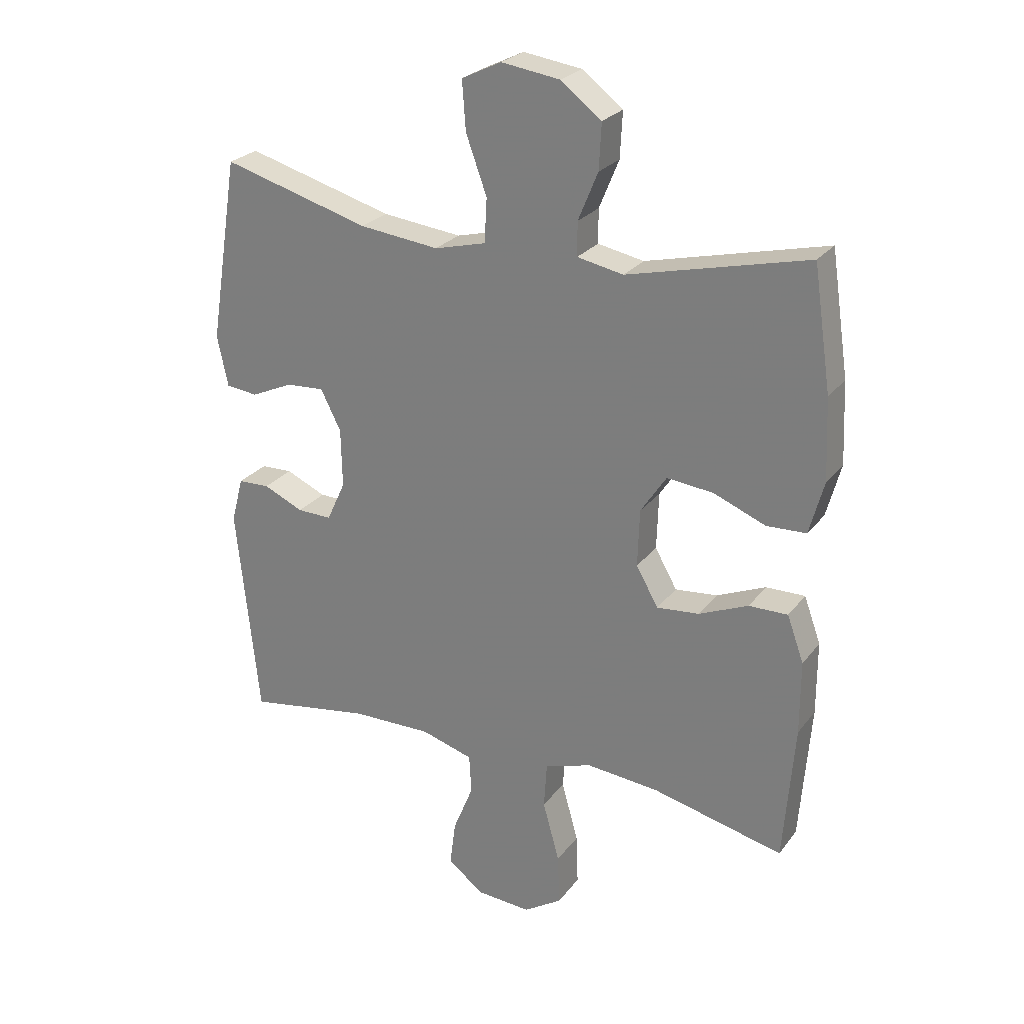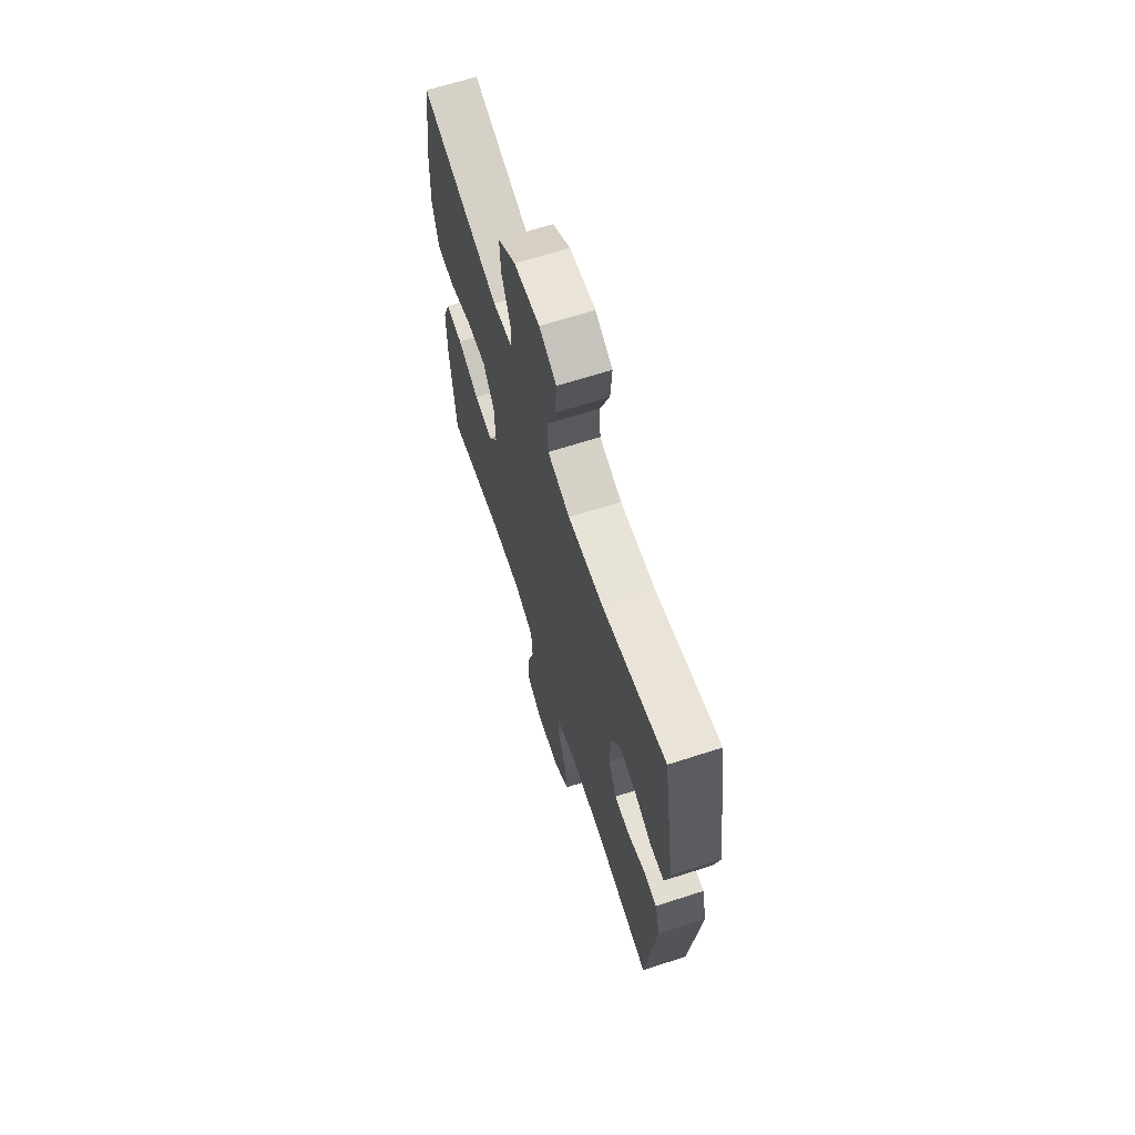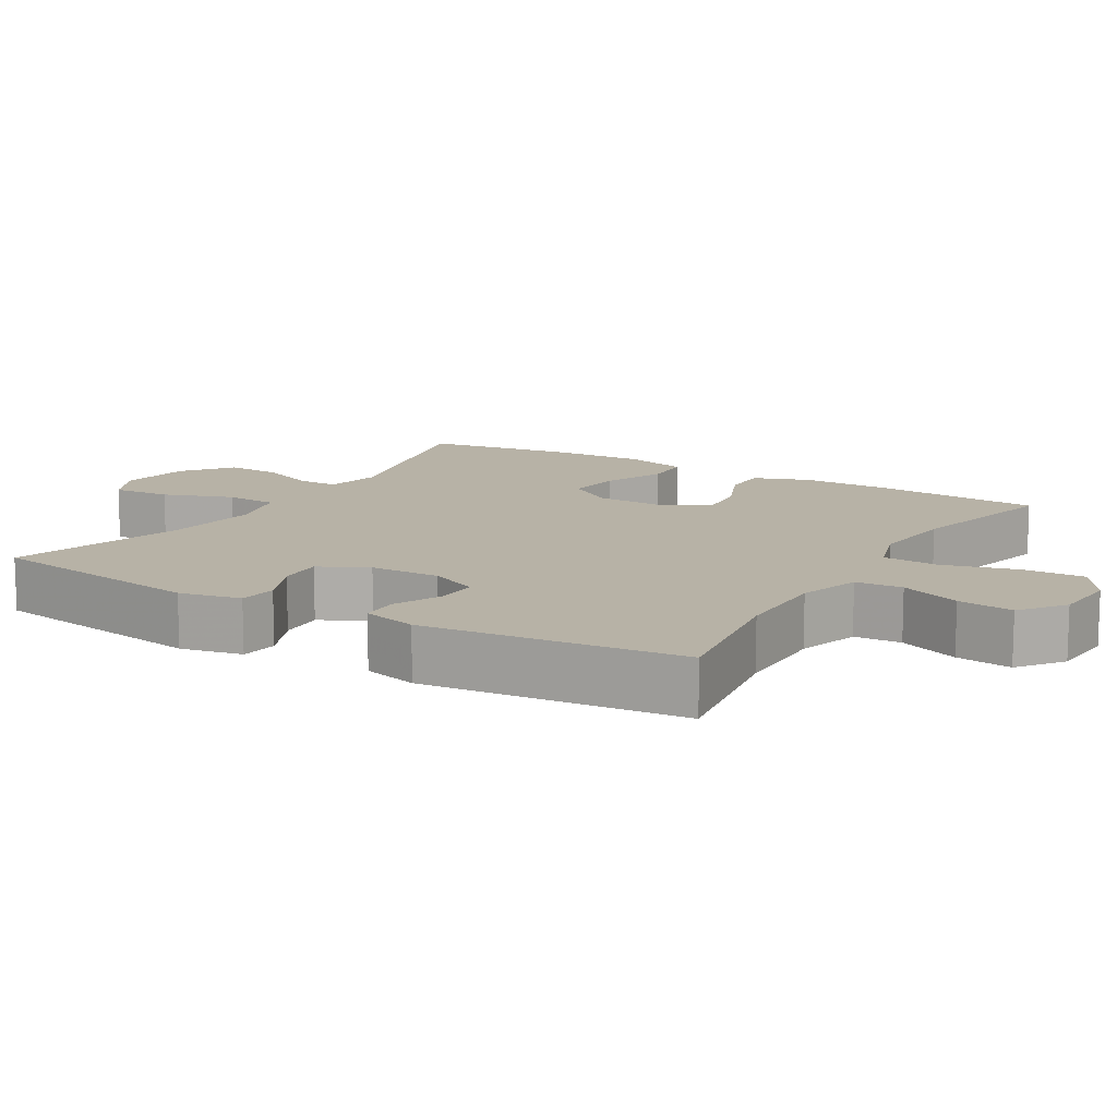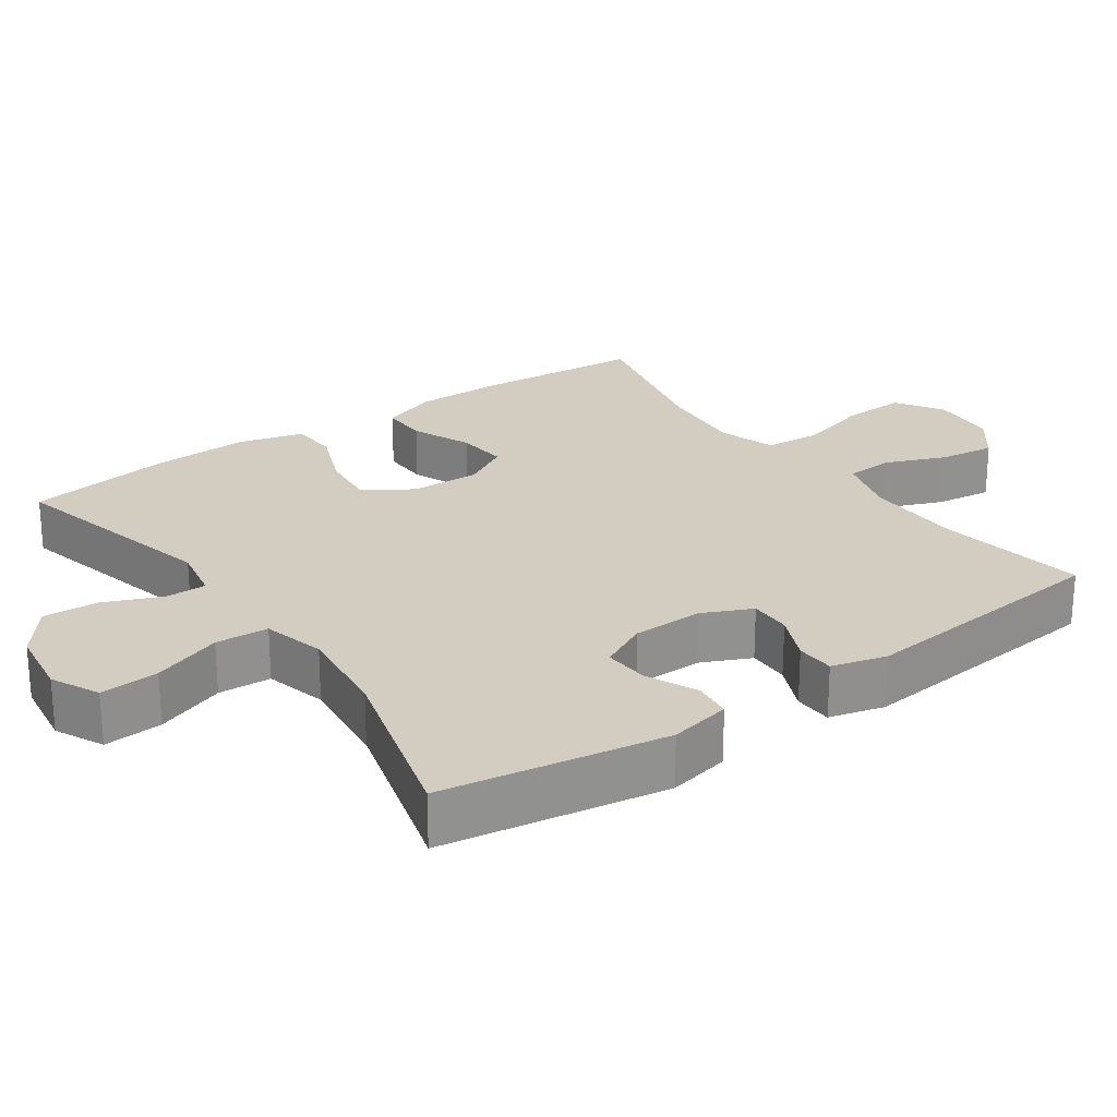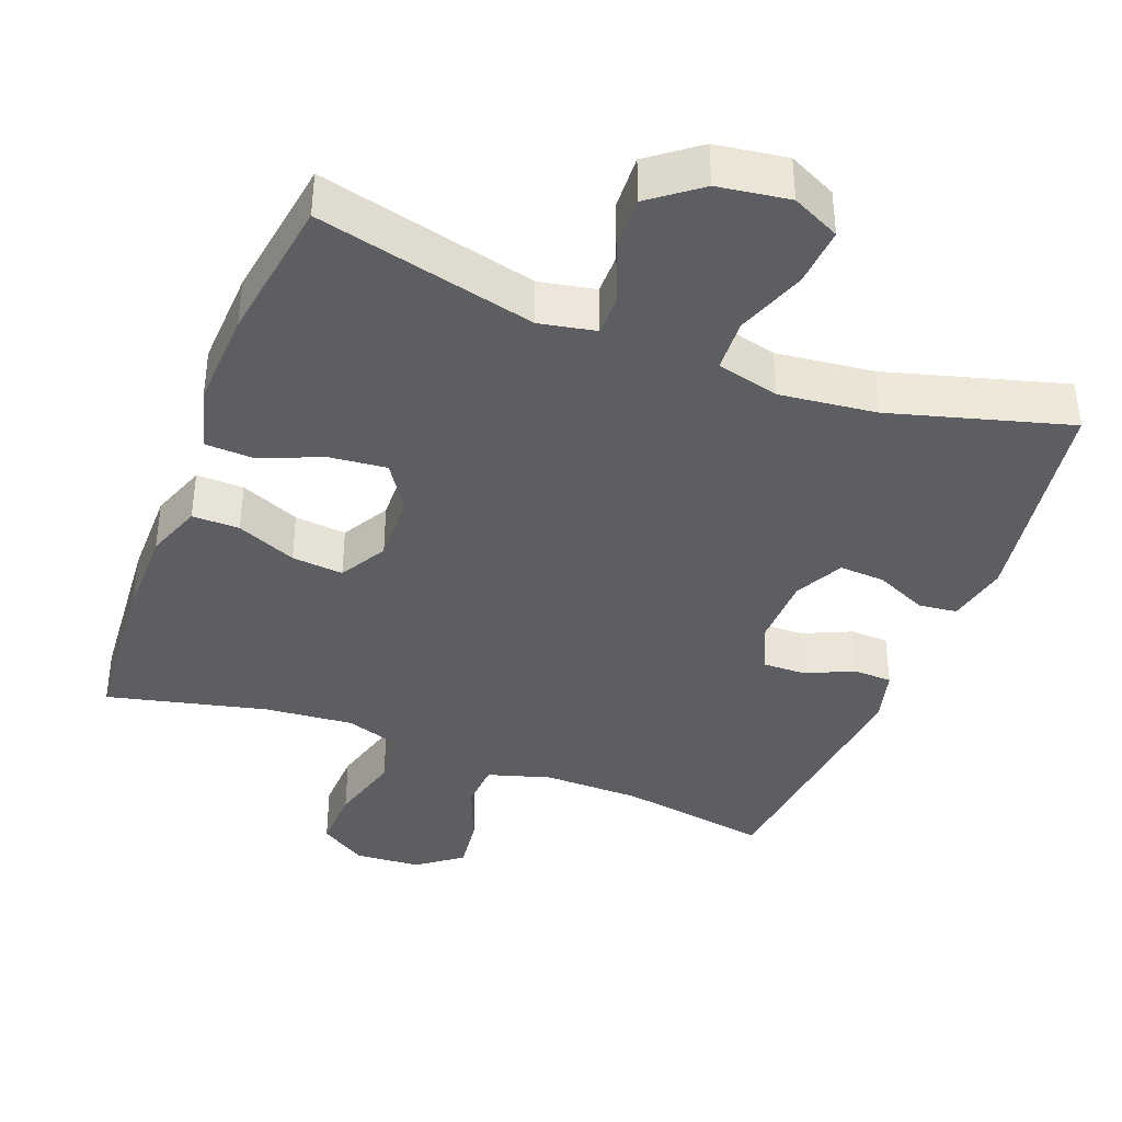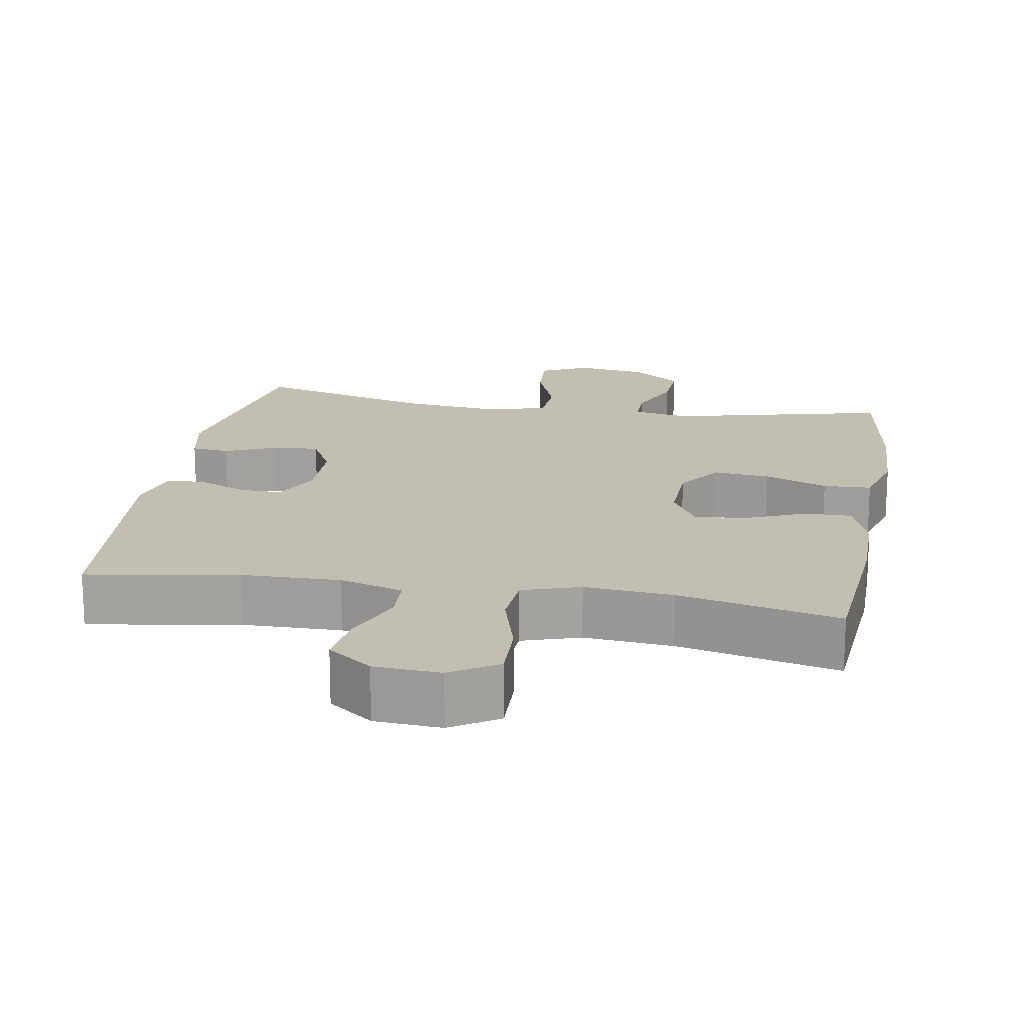
<metadata>
{"format":"obj","ext":"obj","renderer":"f3d","projection":"perspective","resolution":1024,"background":"white","views":[{"elev":25.6,"azim":-151.5,"up":"+Z"},{"elev":66.7,"azim":72.1,"up":"+Z"},{"elev":12.4,"azim":120.9,"up":"+Y"},{"elev":24.4,"azim":54.9,"up":"+Y"},{"elev":-38.9,"azim":-21.0,"up":"+Y"},{"elev":17.5,"azim":-170.2,"up":"+Y"}]}
</metadata>
<code>
v 0.5 0.07 -0.5
v 0.292 0.07 -0.466
v 0.158 0.07 -0.464
v 0.071 0.07 -0.49
v 0.067 0.07 -0.555
v 0.101 0.07 -0.639
v 0.111 0.07 -0.716
v 0.05 0.07 -0.762
v -0.041 0.07 -0.768
v -0.105 0.07 -0.727
v -0.102 0.07 -0.641
v -0.074 0.07 -0.54
v -0.079 0.07 -0.463
v -0.158 0.07 -0.437
v -0.28 0.07 -0.448
v -0.5 0.07 -0.5
v -0.518 0.07 -0.269
v -0.518 0.07 -0.146
v -0.49 0.07 -0.069
v -0.425 0.07 -0.07
v -0.343 0.07 -0.105
v -0.272 0.07 -0.112
v -0.235 0.07 -0.047
v -0.238 0.07 0.049
v -0.281 0.07 0.114
v -0.359 0.07 0.106
v -0.446 0.07 0.071
v -0.512 0.07 0.074
v -0.536 0.07 0.163
v -0.53 0.07 0.298
v -0.5 0.07 0.5
v -0.2 0.07 0.427
v -0.123 0.07 0.442
v -0.123 0.07 0.498
v -0.156 0.07 0.578
v -0.16 0.07 0.654
v -0.092 0.07 0.706
v 0.006 0.07 0.72
v 0.072 0.07 0.688
v 0.066 0.07 0.607
v 0.031 0.07 0.511
v 0.035 0.07 0.438
v 0.121 0.07 0.416
v 0.254 0.07 0.431
v 0.5 0.07 0.5
v 0.549 0.07 0.192
v 0.531 0.07 0.107
v 0.478 0.07 0.101
v 0.407 0.07 0.133
v 0.344 0.07 0.137
v 0.31 0.07 0.07
v 0.308 0.07 -0.028
v 0.339 0.07 -0.096
v 0.397 0.07 -0.095
v 0.464 0.07 -0.065
v 0.517 0.07 -0.067
v 0.537 0.07 -0.143
v 0.5 0 -0.5
v 0.292 0 -0.466
v 0.158 0 -0.464
v 0.071 0 -0.49
v 0.067 0 -0.555
v 0.101 0 -0.639
v 0.111 0 -0.716
v 0.05 0 -0.762
v -0.041 0 -0.768
v -0.105 0 -0.727
v -0.102 0 -0.641
v -0.074 0 -0.54
v -0.079 0 -0.463
v -0.158 0 -0.437
v -0.28 0 -0.448
v -0.5 0 -0.5
v -0.518 0 -0.269
v -0.518 0 -0.146
v -0.49 0 -0.069
v -0.425 0 -0.07
v -0.343 0 -0.105
v -0.272 0 -0.112
v -0.235 0 -0.047
v -0.238 0 0.049
v -0.281 0 0.114
v -0.359 0 0.106
v -0.446 0 0.071
v -0.512 0 0.074
v -0.536 0 0.163
v -0.53 0 0.298
v -0.5 0 0.5
v -0.2 0 0.427
v -0.123 0 0.442
v -0.123 0 0.498
v -0.156 0 0.578
v -0.16 0 0.654
v -0.092 0 0.706
v 0.006 0 0.72
v 0.072 0 0.688
v 0.066 0 0.607
v 0.031 0 0.511
v 0.035 0 0.438
v 0.121 0 0.416
v 0.254 0 0.431
v 0.5 0 0.5
v 0.549 0 0.192
v 0.531 0 0.107
v 0.478 0 0.101
v 0.407 0 0.133
v 0.344 0 0.137
v 0.31 0 0.07
v 0.308 0 -0.028
v 0.339 0 -0.096
v 0.397 0 -0.095
v 0.464 0 -0.065
v 0.517 0 -0.067
v 0.537 0 -0.143
f 54 55 56 57
f 53 54 57 1
f 52 53 1 2
f 51 52 2 3
f 46 47 48 49
f 44 45 46 49
f 43 44 49 50
f 42 43 50 51
f 38 39 40 41
f 38 41 42
f 37 38 42
f 34 35 36 37
f 33 34 37 42
f 32 33 42 51
f 26 27 28 29
f 25 26 29 30
f 18 19 20 21
f 18 21 22
f 15 16 17 18
f 14 15 18 22
f 13 14 22 23
f 9 10 11 12
f 9 12 13
f 8 9 13
f 5 6 7 8
f 4 5 8 13
f 25 30 31 32
f 24 25 32 51
f 13 23 24 51
f 3 4 13 51
f 114 113 112 111
f 58 114 111 110
f 59 58 110 109
f 60 59 109 108
f 106 105 104 103
f 106 103 102 101
f 107 106 101 100
f 108 107 100 99
f 98 97 96 95
f 99 98 95
f 99 95 94
f 94 93 92 91
f 99 94 91 90
f 108 99 90 89
f 86 85 84 83
f 87 86 83 82
f 78 77 76 75
f 79 78 75
f 75 74 73 72
f 79 75 72 71
f 80 79 71 70
f 69 68 67 66
f 70 69 66
f 70 66 65
f 65 64 63 62
f 70 65 62 61
f 89 88 87 82
f 108 89 82 81
f 108 81 80 70
f 108 70 61 60
f 1 58 59 2
f 2 59 60 3
f 3 60 61 4
f 4 61 62 5
f 5 62 63 6
f 6 63 64 7
f 7 64 65 8
f 8 65 66 9
f 9 66 67 10
f 10 67 68 11
f 11 68 69 12
f 12 69 70 13
f 13 70 71 14
f 14 71 72 15
f 15 72 73 16
f 16 73 74 17
f 17 74 75 18
f 18 75 76 19
f 19 76 77 20
f 20 77 78 21
f 21 78 79 22
f 22 79 80 23
f 23 80 81 24
f 24 81 82 25
f 25 82 83 26
f 26 83 84 27
f 27 84 85 28
f 28 85 86 29
f 29 86 87 30
f 30 87 88 31
f 31 88 89 32
f 32 89 90 33
f 33 90 91 34
f 34 91 92 35
f 35 92 93 36
f 36 93 94 37
f 37 94 95 38
f 38 95 96 39
f 39 96 97 40
f 40 97 98 41
f 41 98 99 42
f 42 99 100 43
f 43 100 101 44
f 44 101 102 45
f 45 102 103 46
f 46 103 104 47
f 47 104 105 48
f 48 105 106 49
f 49 106 107 50
f 50 107 108 51
f 51 108 109 52
f 52 109 110 53
f 53 110 111 54
f 54 111 112 55
f 55 112 113 56
f 56 113 114 57
f 57 114 58 1

</code>
